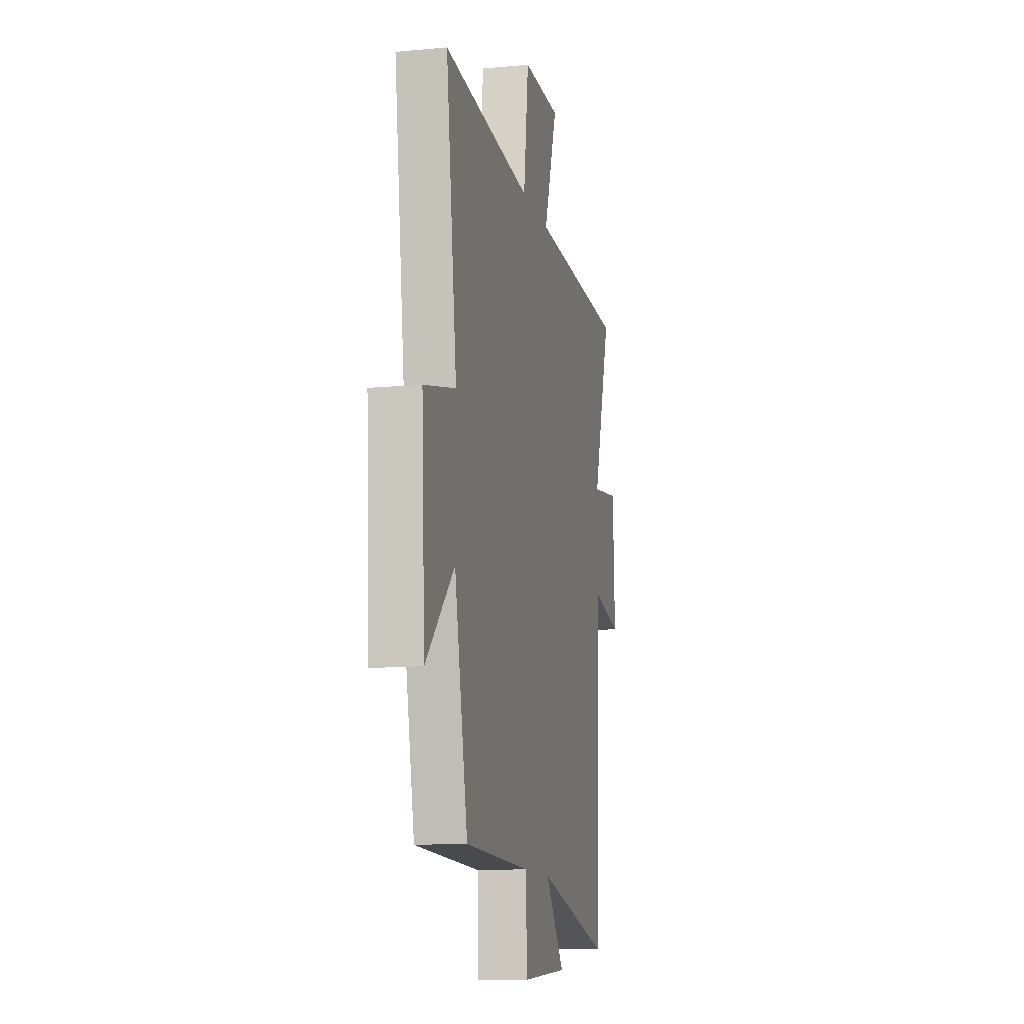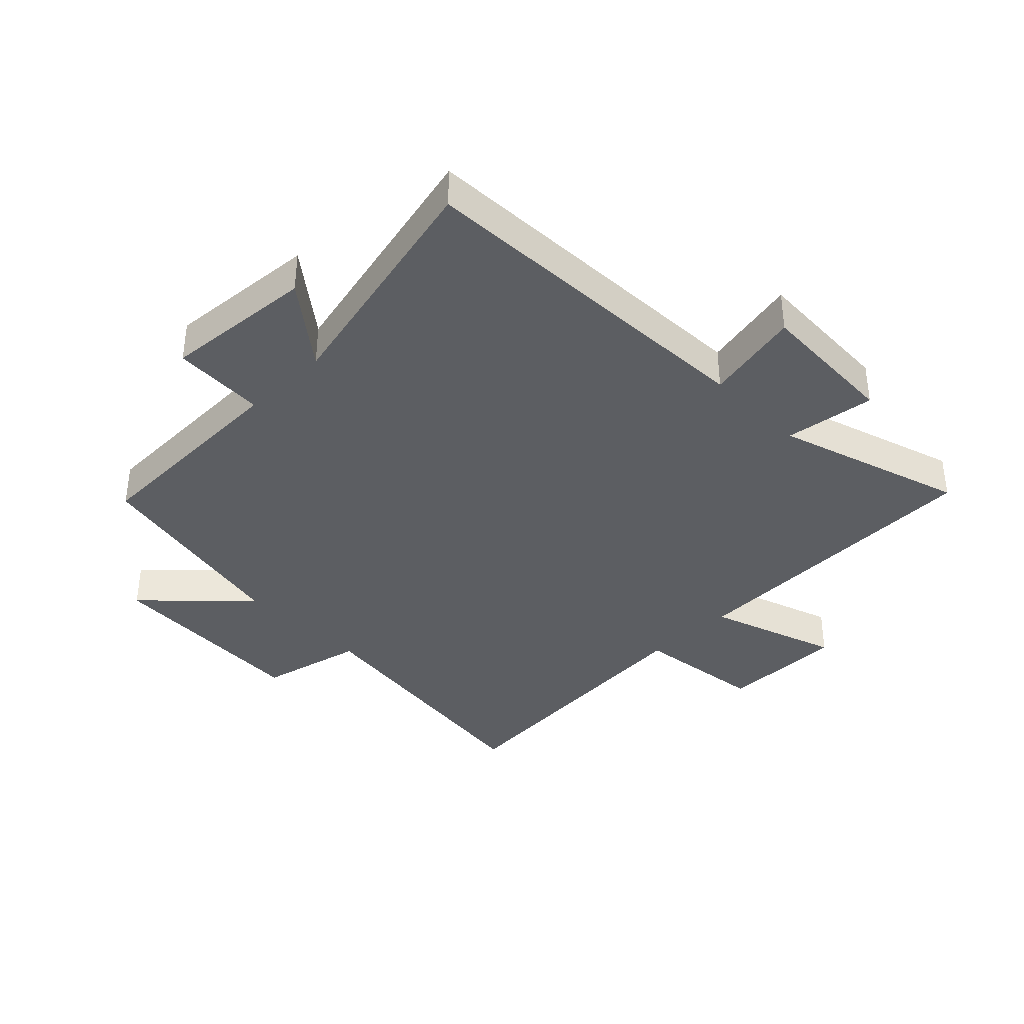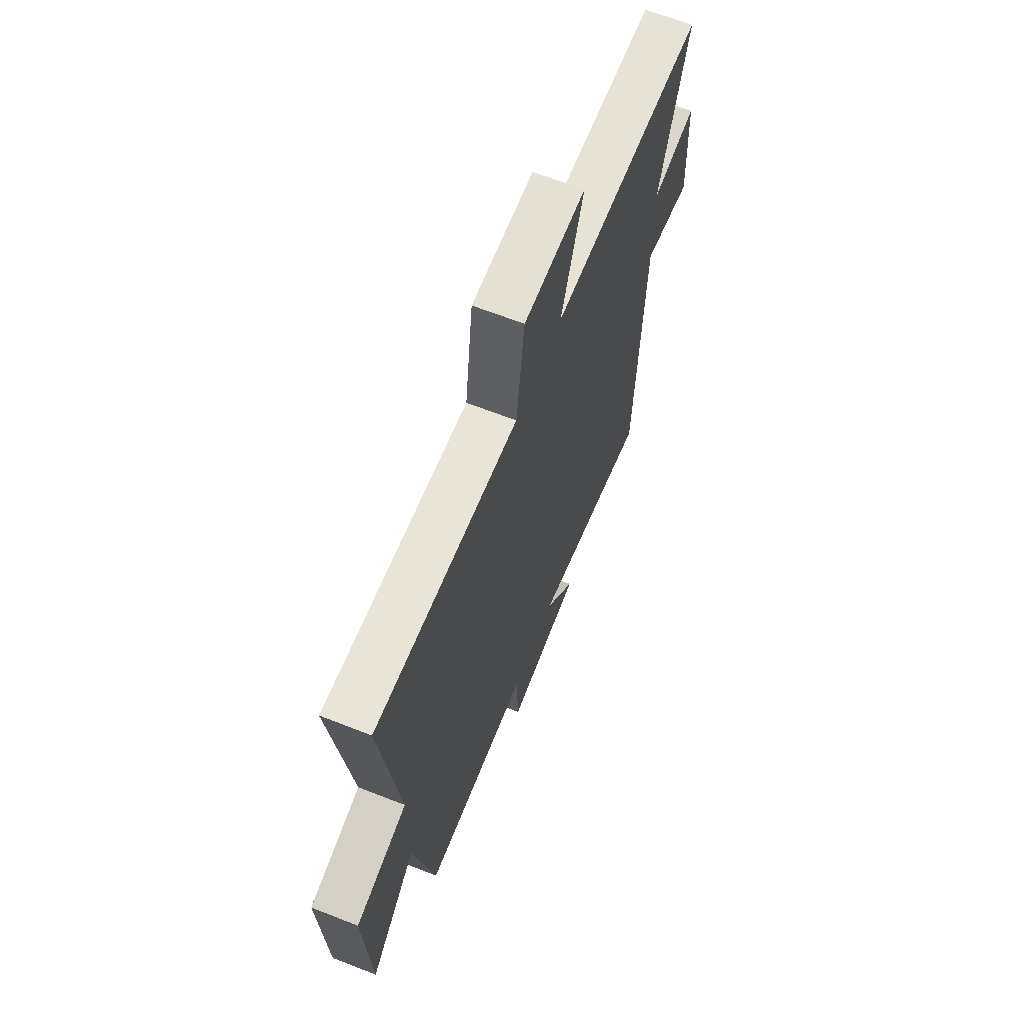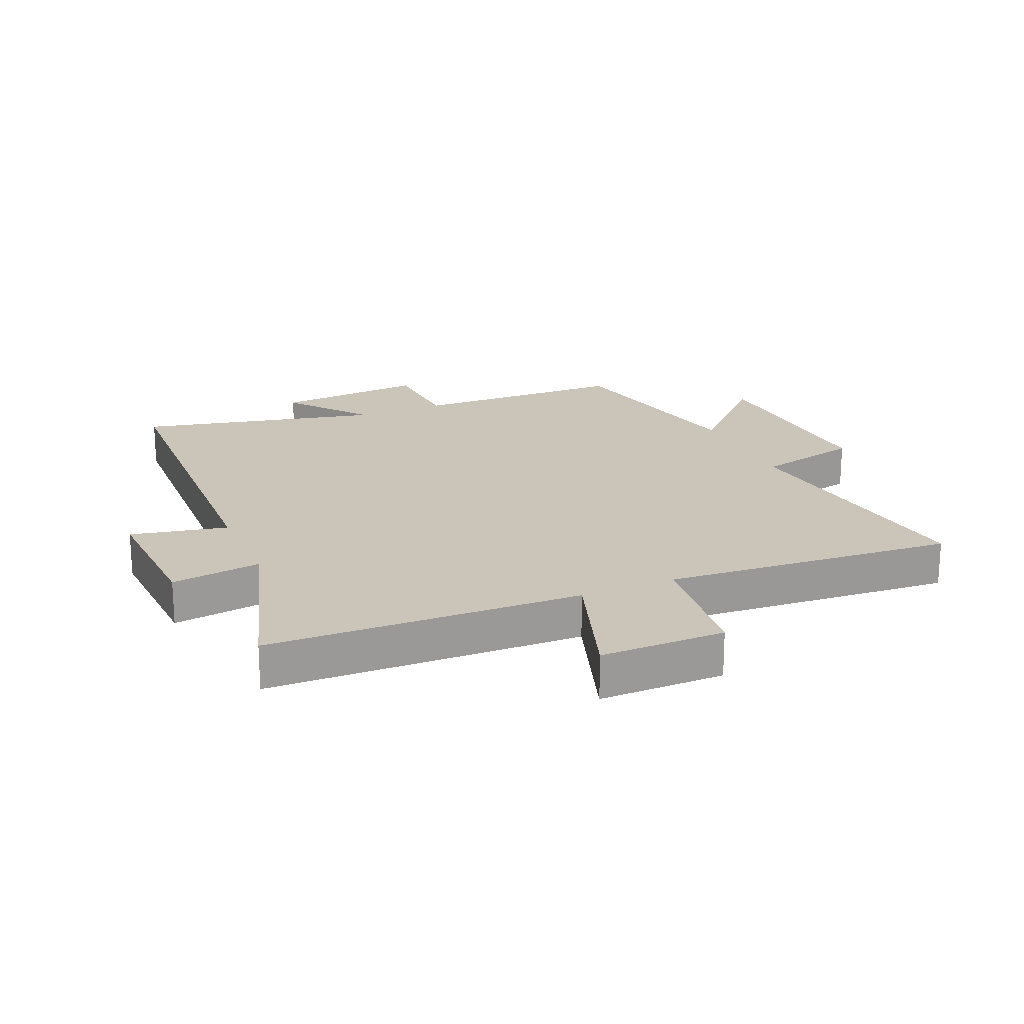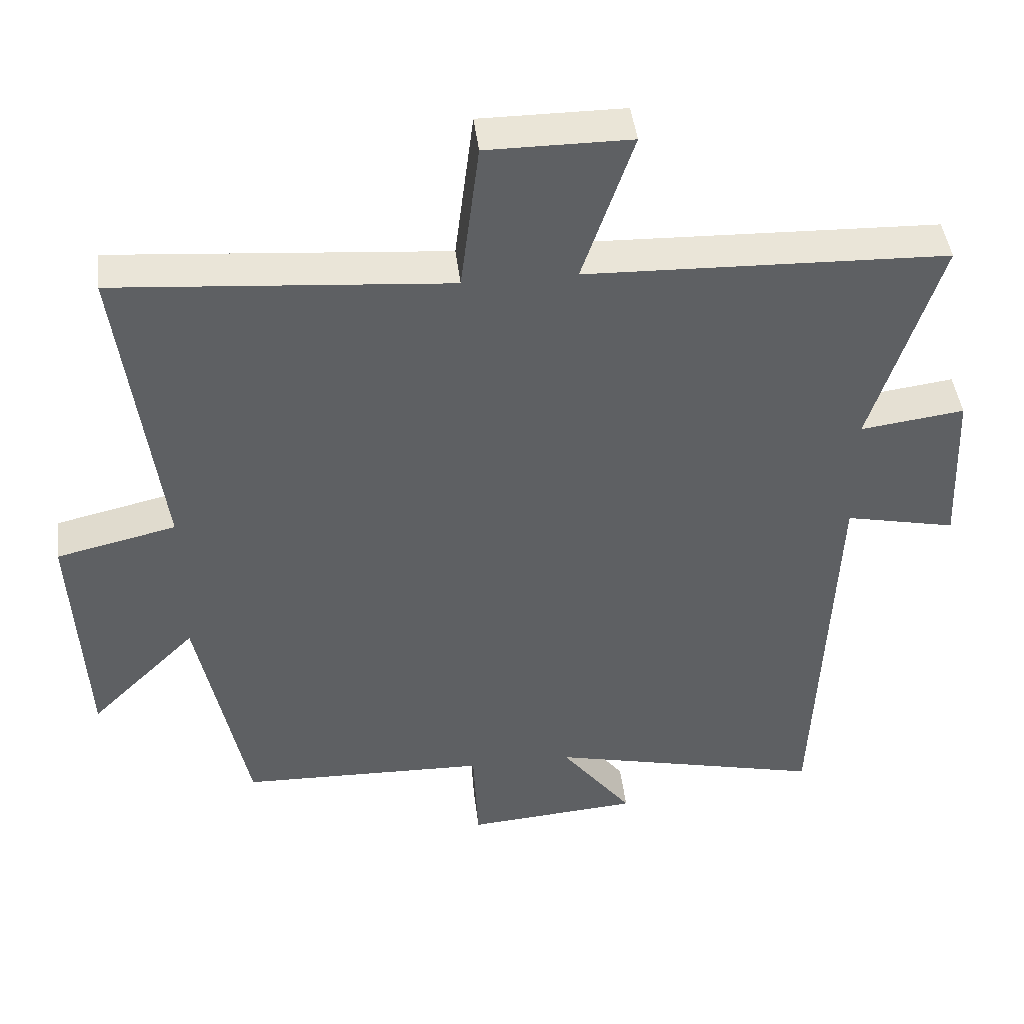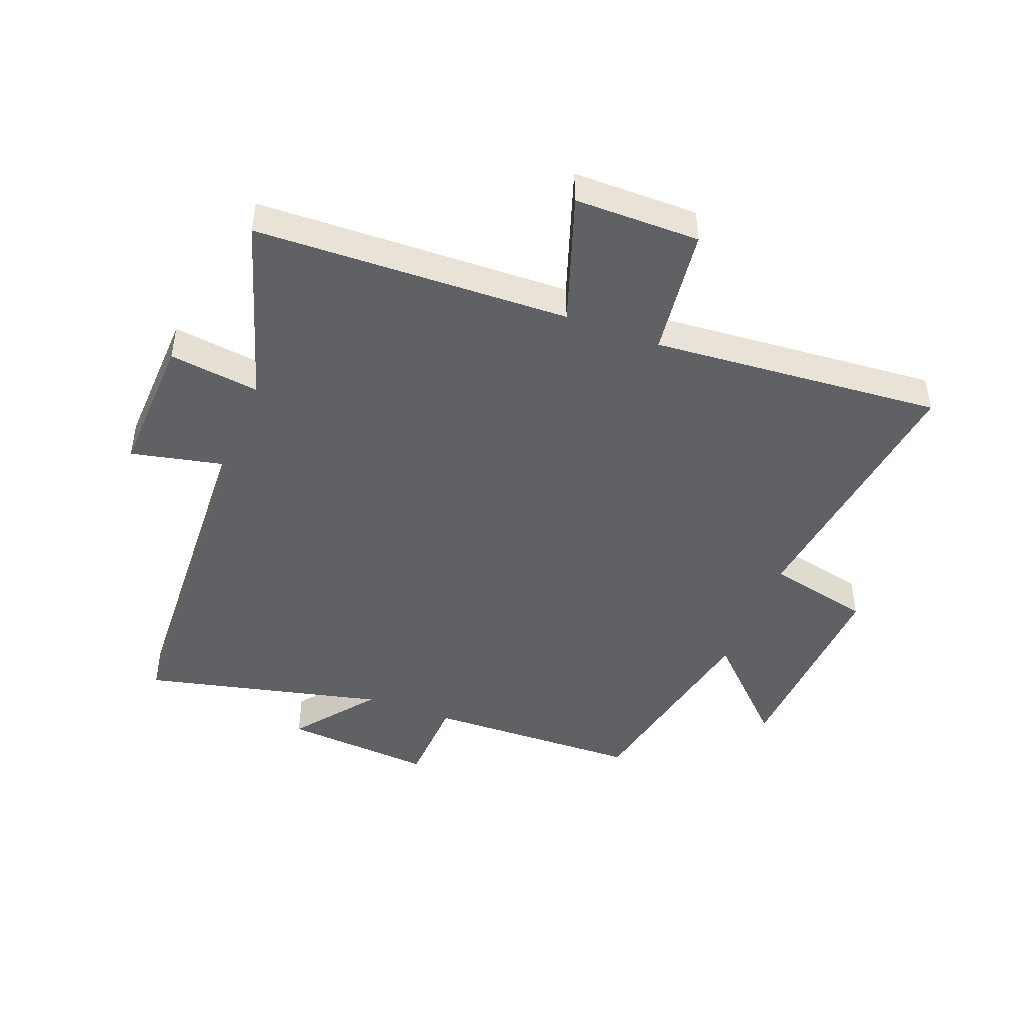
<metadata>
{"format":"obj","ext":"obj","renderer":"f3d","projection":"perspective","resolution":1024,"background":"white","views":[{"elev":-12.0,"azim":102.5,"up":"+Z"},{"elev":-37.6,"azim":-135.5,"up":"+Y"},{"elev":65.7,"azim":111.5,"up":"+Z"},{"elev":20.4,"azim":-23.6,"up":"+Y"},{"elev":44.1,"azim":173.2,"up":"+Z"},{"elev":-45.8,"azim":-21.0,"up":"+Y"}]}
</metadata>
<code>
v -0.597 0.07 0.484
v -0.08 0.07 0.5
v -0.153 0.07 0.715
v 0.053 0.07 0.715
v 0.08 0.07 0.5
v 0.558 0.07 0.538
v 0.5 0.07 0.091
v 0.672 0.07 0.051
v 0.654 0.07 -0.295
v 0.5 0.07 -0.143
v 0.429 0.07 -0.491
v 0.074 0.07 -0.5
v 0.067 0.07 -0.653
v -0.181 0.07 -0.633
v -0.078 0.07 -0.5
v -0.475 0.07 -0.592
v -0.5 0.07 -0.006
v -0.659 0.07 -0.04
v -0.649 0.07 0.194
v -0.5 0.07 0.174
v -0.597 0 0.484
v -0.08 0 0.5
v -0.153 0 0.715
v 0.053 0 0.715
v 0.08 0 0.5
v 0.558 0 0.538
v 0.5 0 0.091
v 0.672 0 0.051
v 0.654 0 -0.295
v 0.5 0 -0.143
v 0.429 0 -0.491
v 0.074 0 -0.5
v 0.067 0 -0.653
v -0.181 0 -0.633
v -0.078 0 -0.5
v -0.475 0 -0.592
v -0.5 0 -0.006
v -0.659 0 -0.04
v -0.649 0 0.194
v -0.5 0 0.174
f 17 18 19 20
f 15 16 17 20
f 15 20 1 2
f 12 13 14 15
f 12 15 2
f 11 12 2
f 10 11 2
f 7 8 9 10
f 7 10 2 3
f 5 6 7
f 5 7 3
f 3 4 5
f 40 39 38 37
f 40 37 36 35
f 22 21 40 35
f 35 34 33 32
f 22 35 32
f 22 32 31
f 22 31 30
f 30 29 28 27
f 23 22 30 27
f 27 26 25
f 23 27 25
f 25 24 23
f 1 21 22 2
f 2 22 23 3
f 3 23 24 4
f 4 24 25 5
f 5 25 26 6
f 6 26 27 7
f 7 27 28 8
f 8 28 29 9
f 9 29 30 10
f 10 30 31 11
f 11 31 32 12
f 12 32 33 13
f 13 33 34 14
f 14 34 35 15
f 15 35 36 16
f 16 36 37 17
f 17 37 38 18
f 18 38 39 19
f 19 39 40 20
f 20 40 21 1

</code>
